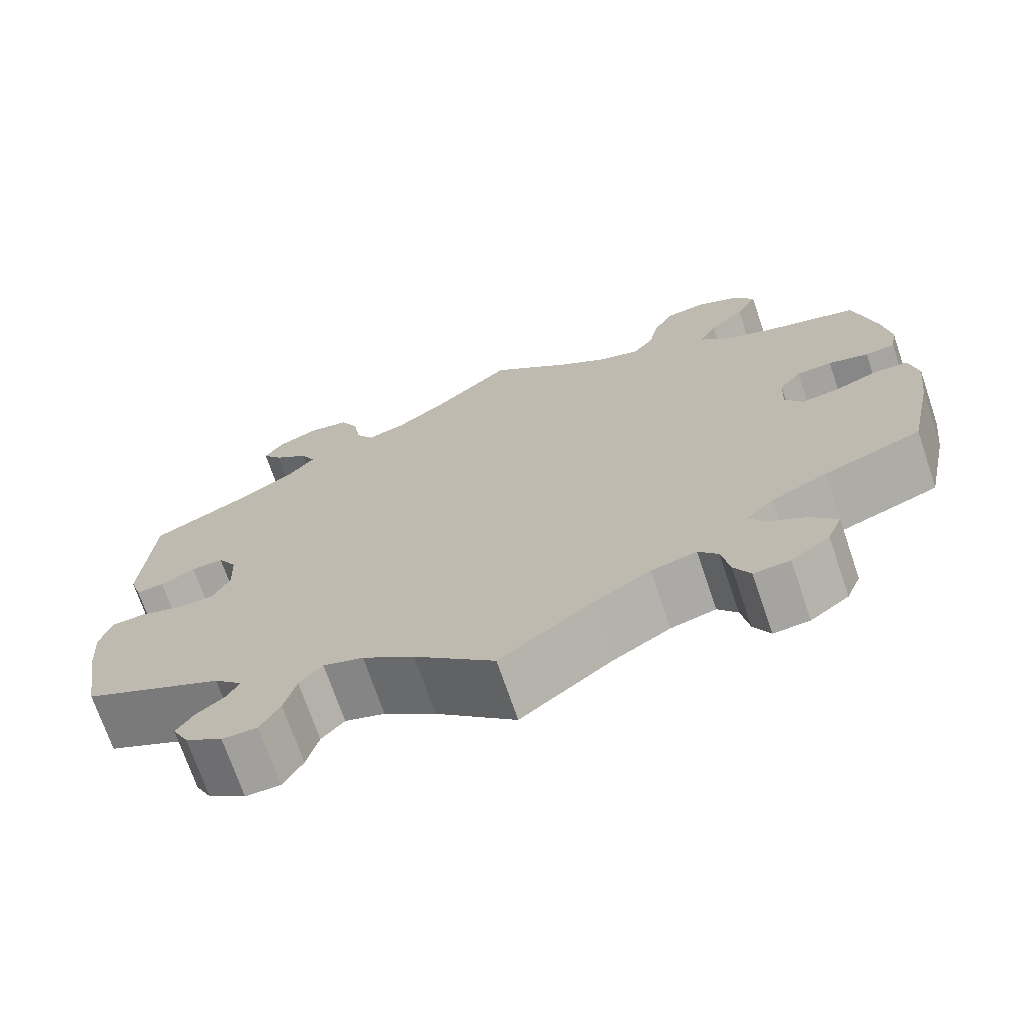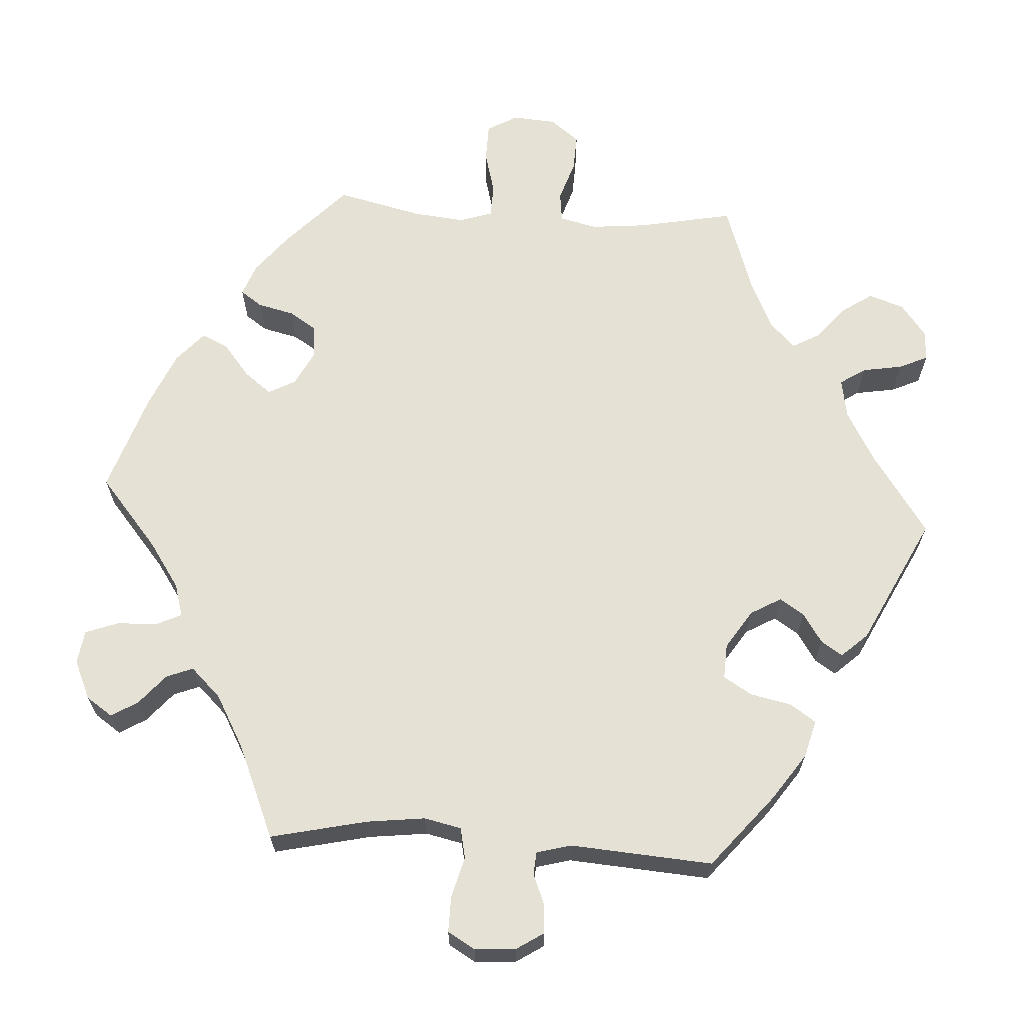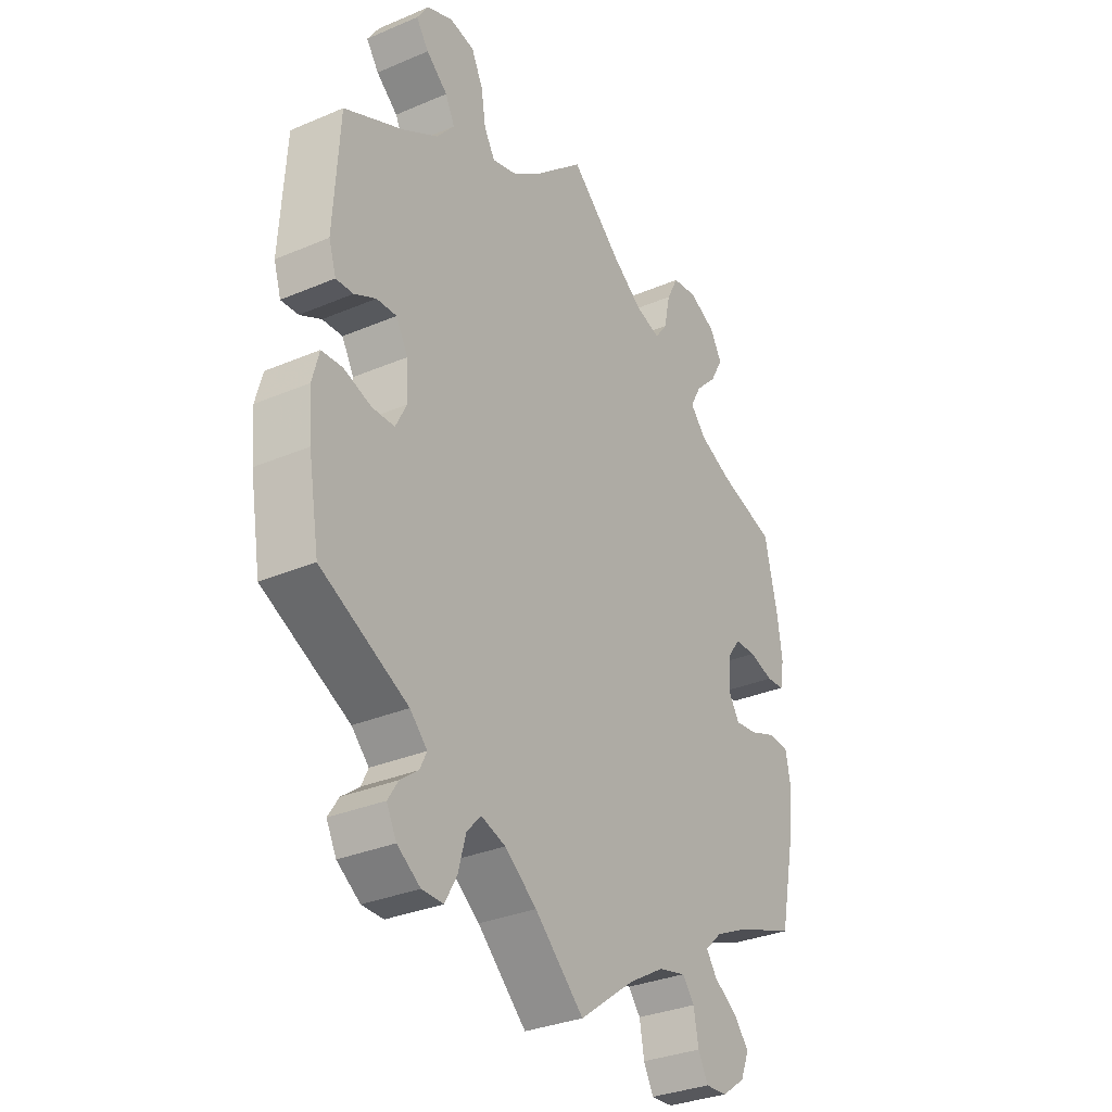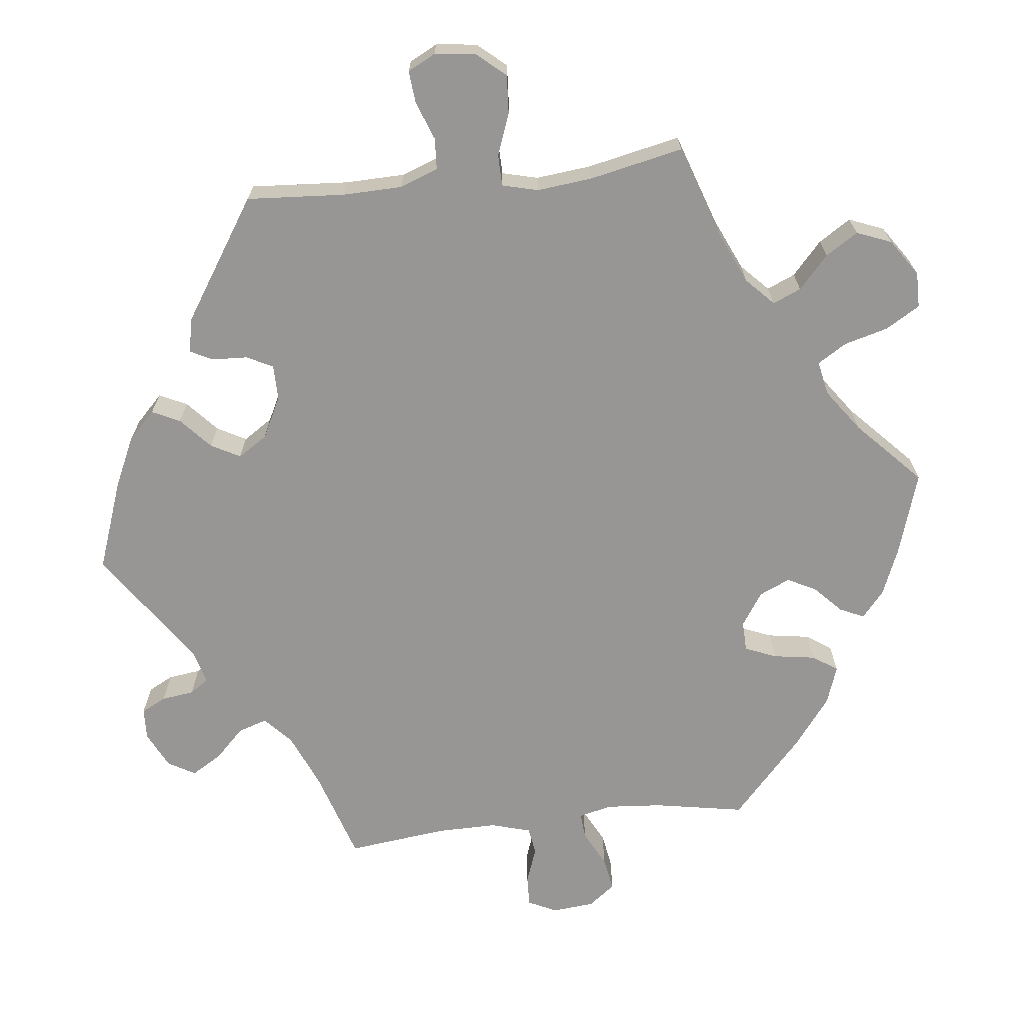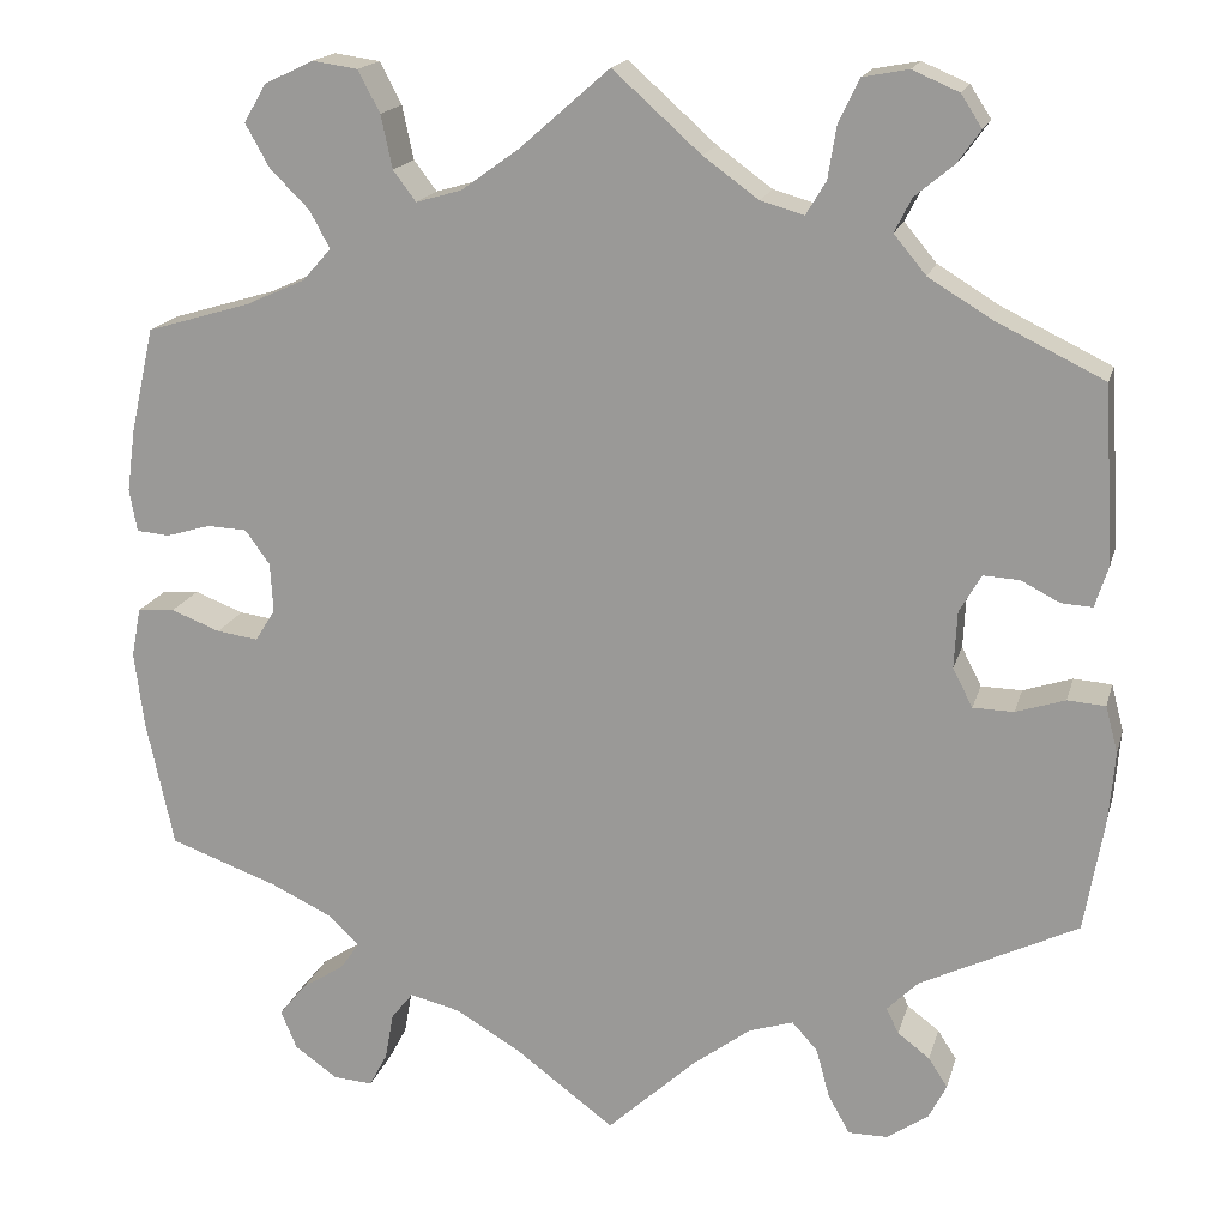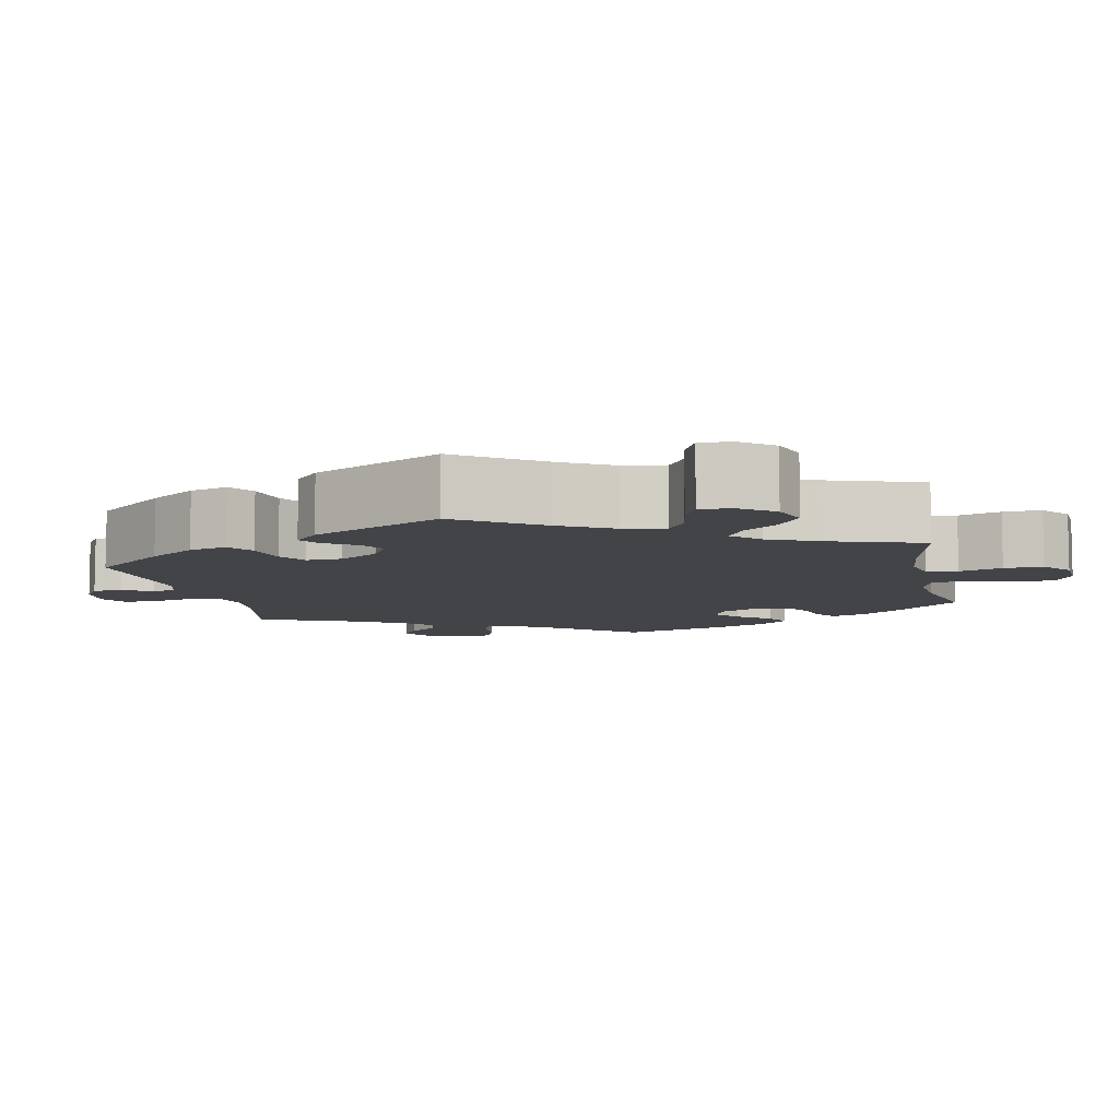
<metadata>
{"format":"obj","ext":"obj","renderer":"f3d","projection":"perspective","resolution":1024,"background":"white","views":[{"elev":-71.6,"azim":18.8,"up":"+Z"},{"elev":64.9,"azim":-146.4,"up":"+Y"},{"elev":-32.1,"azim":-59.2,"up":"+Z"},{"elev":-67.8,"azim":-23.4,"up":"+Y"},{"elev":17.4,"azim":-165.9,"up":"+Z"},{"elev":-7.9,"azim":-48.0,"up":"+Y"}]}
</metadata>
<code>
v -0.385 0.07 0.345
v -0.319 0.07 0.385
v -0.285 0.07 0.426
v -0.303 0.07 0.462
v -0.344 0.07 0.496
v -0.368 0.07 0.53
v -0.346 0.07 0.564
v -0.297 0.07 0.585
v -0.249 0.07 0.576
v -0.227 0.07 0.531
v -0.218 0.07 0.475
v -0.197 0.07 0.44
v -0.151 0.07 0.453
v -0.093 0.07 0.495
v 0 0.07 0.578
v 0.096 0.07 0.494
v 0.156 0.07 0.451
v 0.204 0.07 0.437
v 0.228 0.07 0.469
v 0.24 0.07 0.525
v 0.263 0.07 0.569
v 0.311 0.07 0.576
v 0.363 0.07 0.551
v 0.386 0.07 0.511
v 0.361 0.07 0.466
v 0.319 0.07 0.424
v 0.298 0.07 0.385
v 0.328 0.07 0.351
v 0.39 0.07 0.323
v 0.501 0.07 0.29
v 0.526 0.07 0.179
v 0.535 0.07 0.113
v 0.527 0.07 0.068
v 0.492 0.07 0.065
v 0.445 0.07 0.079
v 0.403 0.07 0.077
v 0.377 0.07 0.041
v 0.374 0.07 -0.011
v 0.395 0.07 -0.045
v 0.439 0.07 -0.039
v 0.491 0.07 -0.019
v 0.53 0.07 -0.022
v 0.54 0.07 -0.074
v 0.53 0.07 -0.154
v 0.501 0.07 -0.289
v 0.387 0.07 -0.33
v 0.322 0.07 -0.361
v 0.289 0.07 -0.392
v 0.309 0.07 -0.421
v 0.354 0.07 -0.45
v 0.383 0.07 -0.485
v 0.366 0.07 -0.526
v 0.321 0.07 -0.558
v 0.279 0.07 -0.561
v 0.26 0.07 -0.525
v 0.251 0.07 -0.475
v 0.228 0.07 -0.446
v 0.175 0.07 -0.459
v 0.107 0.07 -0.499
v 0.001 0.07 -0.578
v -0.093 0.07 -0.491
v -0.154 0.07 -0.445
v -0.201 0.07 -0.43
v -0.228 0.07 -0.46
v -0.242 0.07 -0.512
v -0.265 0.07 -0.553
v -0.306 0.07 -0.553
v -0.35 0.07 -0.523
v -0.369 0.07 -0.486
v -0.349 0.07 -0.455
v -0.315 0.07 -0.429
v -0.302 0.07 -0.402
v -0.335 0.07 -0.369
v -0.501 0.07 -0.288
v -0.522 0.07 -0.166
v -0.528 0.07 -0.093
v -0.515 0.07 -0.044
v -0.475 0.07 -0.041
v -0.423 0.07 -0.058
v -0.38 0.07 -0.057
v -0.359 0.07 -0.016
v -0.362 0.07 0.044
v -0.385 0.07 0.084
v -0.423 0.07 0.082
v -0.464 0.07 0.061
v -0.497 0.07 0.059
v -0.511 0.07 0.103
v -0.5 0.07 0.289
v -0.385 0 0.345
v -0.319 0 0.385
v -0.285 0 0.426
v -0.303 0 0.462
v -0.344 0 0.496
v -0.368 0 0.53
v -0.346 0 0.564
v -0.297 0 0.585
v -0.249 0 0.576
v -0.227 0 0.531
v -0.218 0 0.475
v -0.197 0 0.44
v -0.151 0 0.453
v -0.093 0 0.495
v 0 0 0.578
v 0.096 0 0.494
v 0.156 0 0.451
v 0.204 0 0.437
v 0.228 0 0.469
v 0.24 0 0.525
v 0.263 0 0.569
v 0.311 0 0.576
v 0.363 0 0.551
v 0.386 0 0.511
v 0.361 0 0.466
v 0.319 0 0.424
v 0.298 0 0.385
v 0.328 0 0.351
v 0.39 0 0.323
v 0.501 0 0.29
v 0.526 0 0.179
v 0.535 0 0.113
v 0.527 0 0.068
v 0.492 0 0.065
v 0.445 0 0.079
v 0.403 0 0.077
v 0.377 0 0.041
v 0.374 0 -0.011
v 0.395 0 -0.045
v 0.439 0 -0.039
v 0.491 0 -0.019
v 0.53 0 -0.022
v 0.54 0 -0.074
v 0.53 0 -0.154
v 0.501 0 -0.289
v 0.387 0 -0.33
v 0.322 0 -0.361
v 0.289 0 -0.392
v 0.309 0 -0.421
v 0.354 0 -0.45
v 0.383 0 -0.485
v 0.366 0 -0.526
v 0.321 0 -0.558
v 0.279 0 -0.561
v 0.26 0 -0.525
v 0.251 0 -0.475
v 0.228 0 -0.446
v 0.175 0 -0.459
v 0.107 0 -0.499
v 0.001 0 -0.578
v -0.093 0 -0.491
v -0.154 0 -0.445
v -0.201 0 -0.43
v -0.228 0 -0.46
v -0.242 0 -0.512
v -0.265 0 -0.553
v -0.306 0 -0.553
v -0.35 0 -0.523
v -0.369 0 -0.486
v -0.349 0 -0.455
v -0.315 0 -0.429
v -0.302 0 -0.402
v -0.335 0 -0.369
v -0.501 0 -0.288
v -0.522 0 -0.166
v -0.528 0 -0.093
v -0.515 0 -0.044
v -0.475 0 -0.041
v -0.423 0 -0.058
v -0.38 0 -0.057
v -0.359 0 -0.016
v -0.362 0 0.044
v -0.385 0 0.084
v -0.423 0 0.082
v -0.464 0 0.061
v -0.497 0 0.059
v -0.511 0 0.103
v -0.5 0 0.289
f 87 88 1
f 84 85 86 87
f 83 84 87 1
f 82 83 1 2
f 81 82 2 3
f 76 77 78 79
f 76 79 80
f 73 74 75 76
f 72 73 76 80
f 68 69 70 71
f 68 71 72
f 67 68 72
f 64 65 66 67
f 64 67 72
f 63 64 72 80
f 59 60 61
f 58 59 61 62
f 57 58 62 63
f 53 54 55 56
f 53 56 57
f 52 53 57
f 49 50 51 52
f 48 49 52 57
f 47 48 57 63
f 43 44 45 46
f 40 41 42 43
f 39 40 43 46
f 38 39 46 47
f 32 33 34 35
f 32 35 36
f 29 30 31 32
f 28 29 32 36
f 27 28 36 37
f 23 24 25 26
f 23 26 27
f 22 23 27
f 19 20 21 22
f 18 19 22 27
f 17 18 27 37
f 14 15 16
f 13 14 16 17
f 12 13 17 37
f 8 9 10 11
f 8 11 12
f 7 8 12
f 4 5 6 7
f 3 4 7 12
f 81 3 12 37
f 47 63 80 81
f 37 38 47 81
f 89 176 175
f 175 174 173 172
f 89 175 172 171
f 90 89 171 170
f 91 90 170 169
f 167 166 165 164
f 168 167 164
f 164 163 162 161
f 168 164 161 160
f 159 158 157 156
f 160 159 156
f 160 156 155
f 155 154 153 152
f 160 155 152
f 168 160 152 151
f 149 148 147
f 150 149 147 146
f 151 150 146 145
f 144 143 142 141
f 145 144 141
f 145 141 140
f 140 139 138 137
f 145 140 137 136
f 151 145 136 135
f 134 133 132 131
f 131 130 129 128
f 134 131 128 127
f 135 134 127 126
f 123 122 121 120
f 124 123 120
f 120 119 118 117
f 124 120 117 116
f 125 124 116 115
f 114 113 112 111
f 115 114 111
f 115 111 110
f 110 109 108 107
f 115 110 107 106
f 125 115 106 105
f 104 103 102
f 105 104 102 101
f 125 105 101 100
f 99 98 97 96
f 100 99 96
f 100 96 95
f 95 94 93 92
f 100 95 92 91
f 125 100 91 169
f 169 168 151 135
f 169 135 126 125
f 1 89 90 2
f 2 90 91 3
f 3 91 92 4
f 4 92 93 5
f 5 93 94 6
f 6 94 95 7
f 7 95 96 8
f 8 96 97 9
f 9 97 98 10
f 10 98 99 11
f 11 99 100 12
f 12 100 101 13
f 13 101 102 14
f 14 102 103 15
f 15 103 104 16
f 16 104 105 17
f 17 105 106 18
f 18 106 107 19
f 19 107 108 20
f 20 108 109 21
f 21 109 110 22
f 22 110 111 23
f 23 111 112 24
f 24 112 113 25
f 25 113 114 26
f 26 114 115 27
f 27 115 116 28
f 28 116 117 29
f 29 117 118 30
f 30 118 119 31
f 31 119 120 32
f 32 120 121 33
f 33 121 122 34
f 34 122 123 35
f 35 123 124 36
f 36 124 125 37
f 37 125 126 38
f 38 126 127 39
f 39 127 128 40
f 40 128 129 41
f 41 129 130 42
f 42 130 131 43
f 43 131 132 44
f 44 132 133 45
f 45 133 134 46
f 46 134 135 47
f 47 135 136 48
f 48 136 137 49
f 49 137 138 50
f 50 138 139 51
f 51 139 140 52
f 52 140 141 53
f 53 141 142 54
f 54 142 143 55
f 55 143 144 56
f 56 144 145 57
f 57 145 146 58
f 58 146 147 59
f 59 147 148 60
f 60 148 149 61
f 61 149 150 62
f 62 150 151 63
f 63 151 152 64
f 64 152 153 65
f 65 153 154 66
f 66 154 155 67
f 67 155 156 68
f 68 156 157 69
f 69 157 158 70
f 70 158 159 71
f 71 159 160 72
f 72 160 161 73
f 73 161 162 74
f 74 162 163 75
f 75 163 164 76
f 76 164 165 77
f 77 165 166 78
f 78 166 167 79
f 79 167 168 80
f 80 168 169 81
f 81 169 170 82
f 82 170 171 83
f 83 171 172 84
f 84 172 173 85
f 85 173 174 86
f 86 174 175 87
f 87 175 176 88
f 88 176 89 1

</code>
